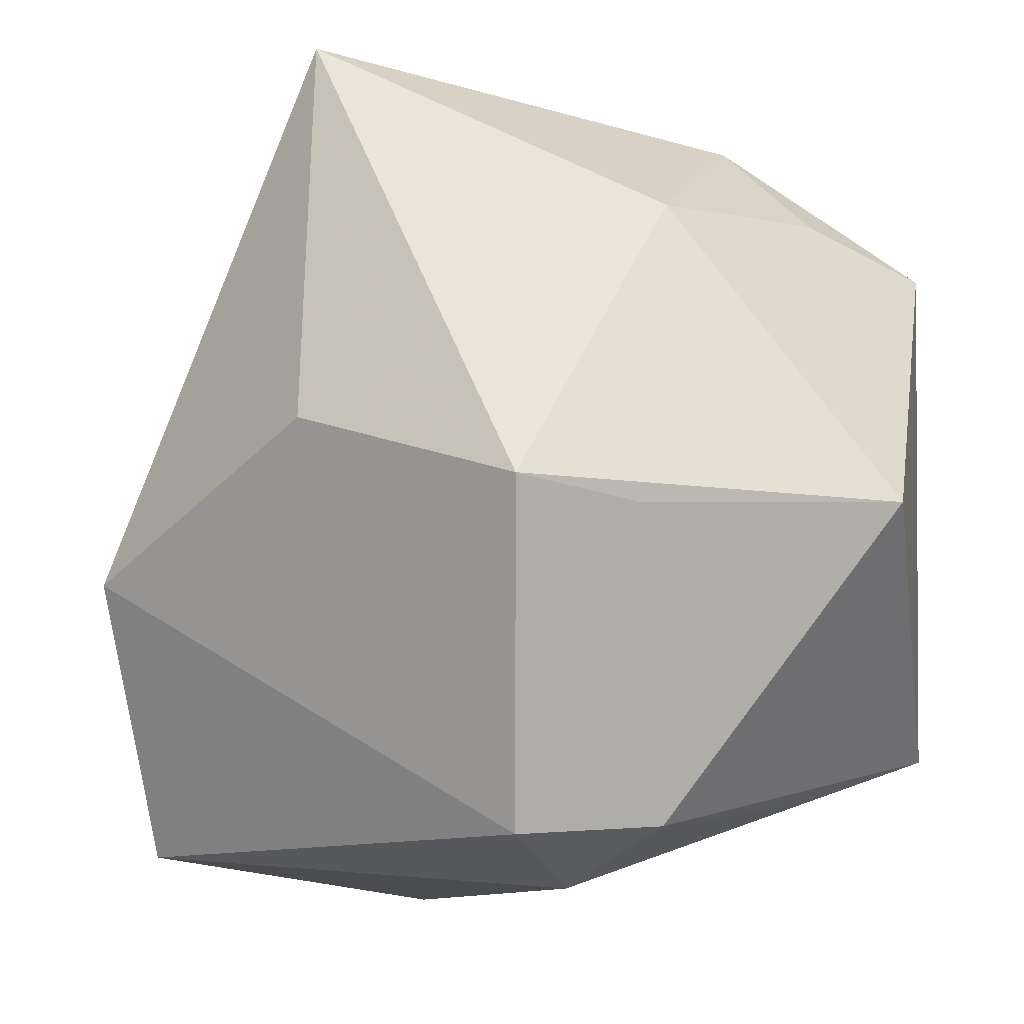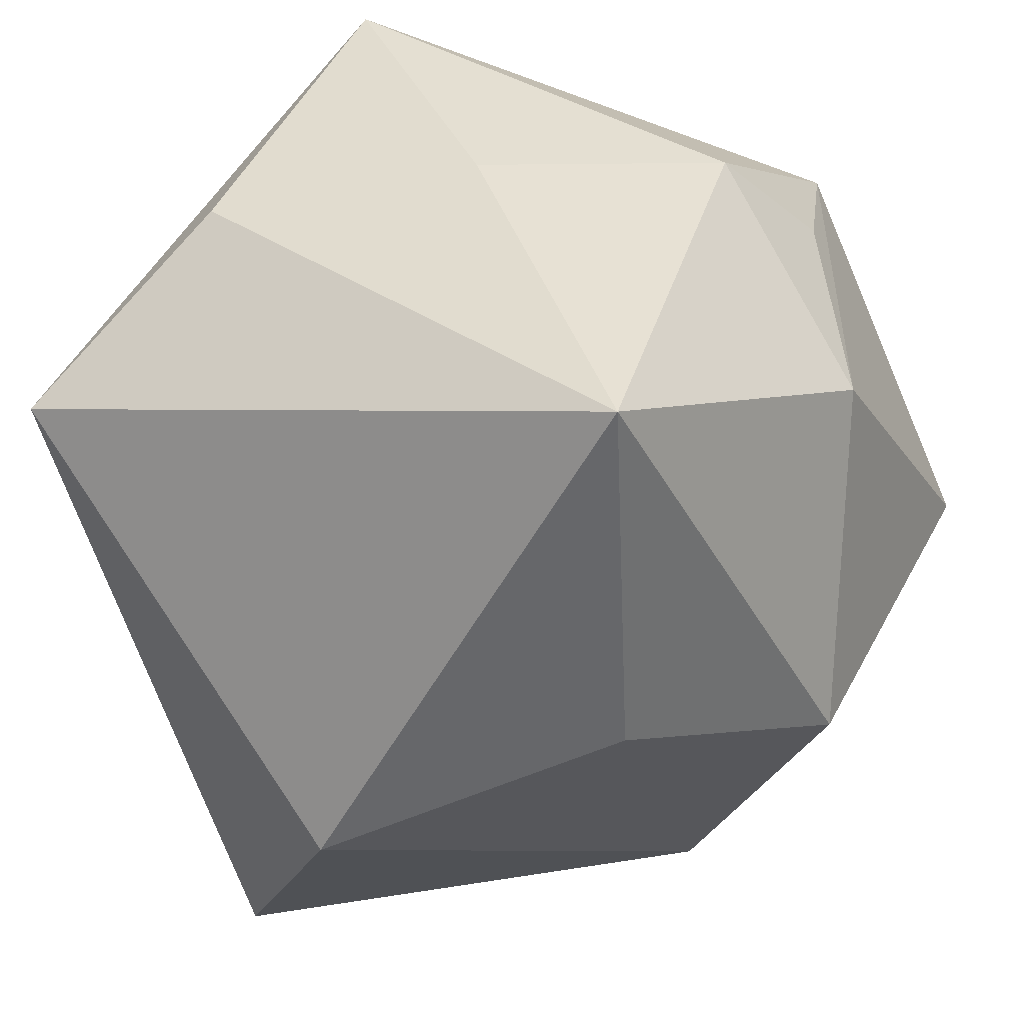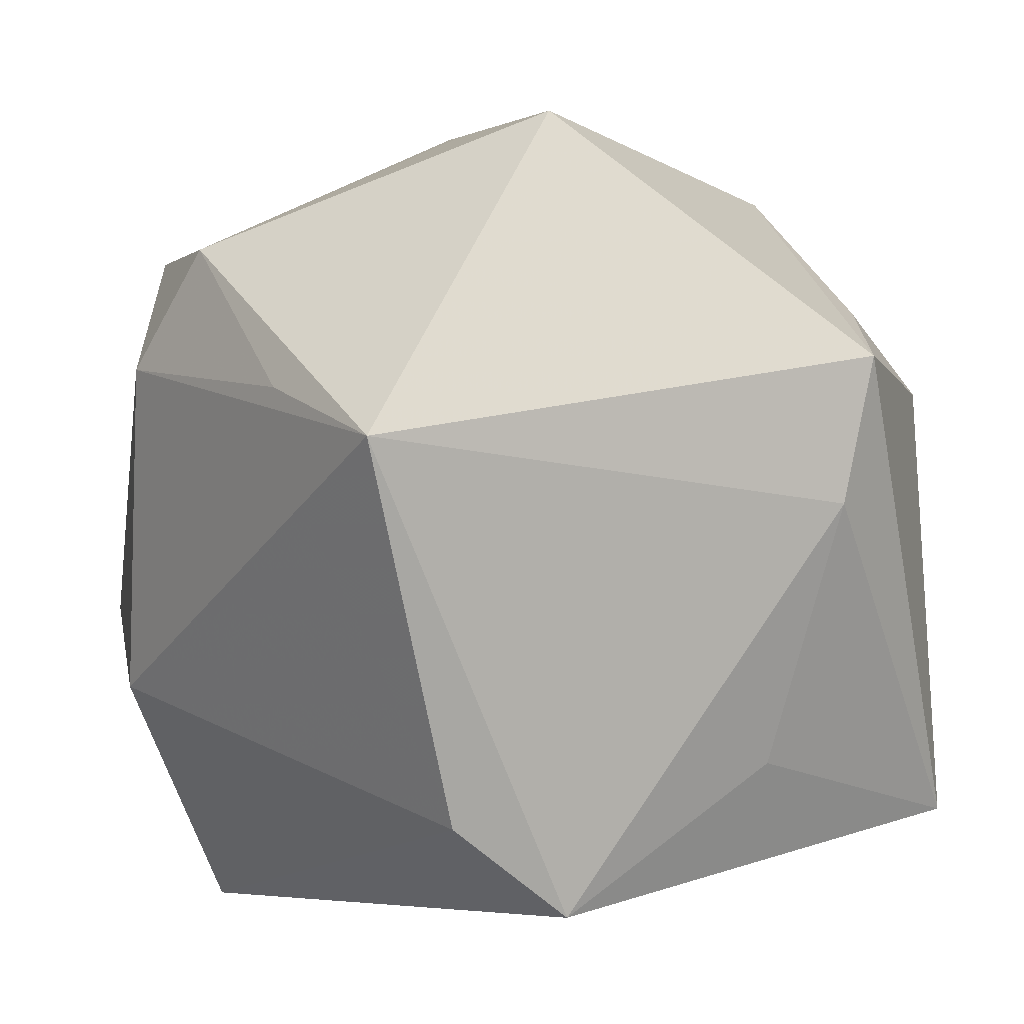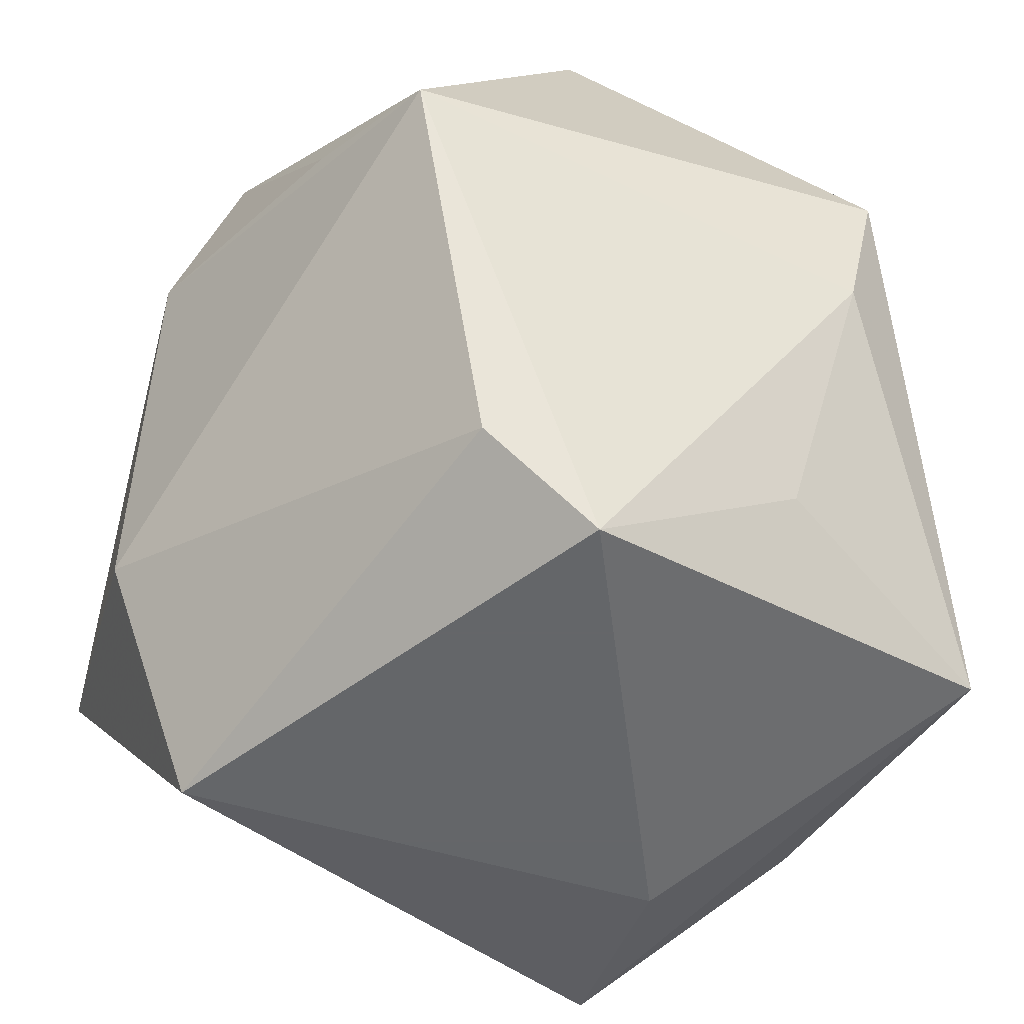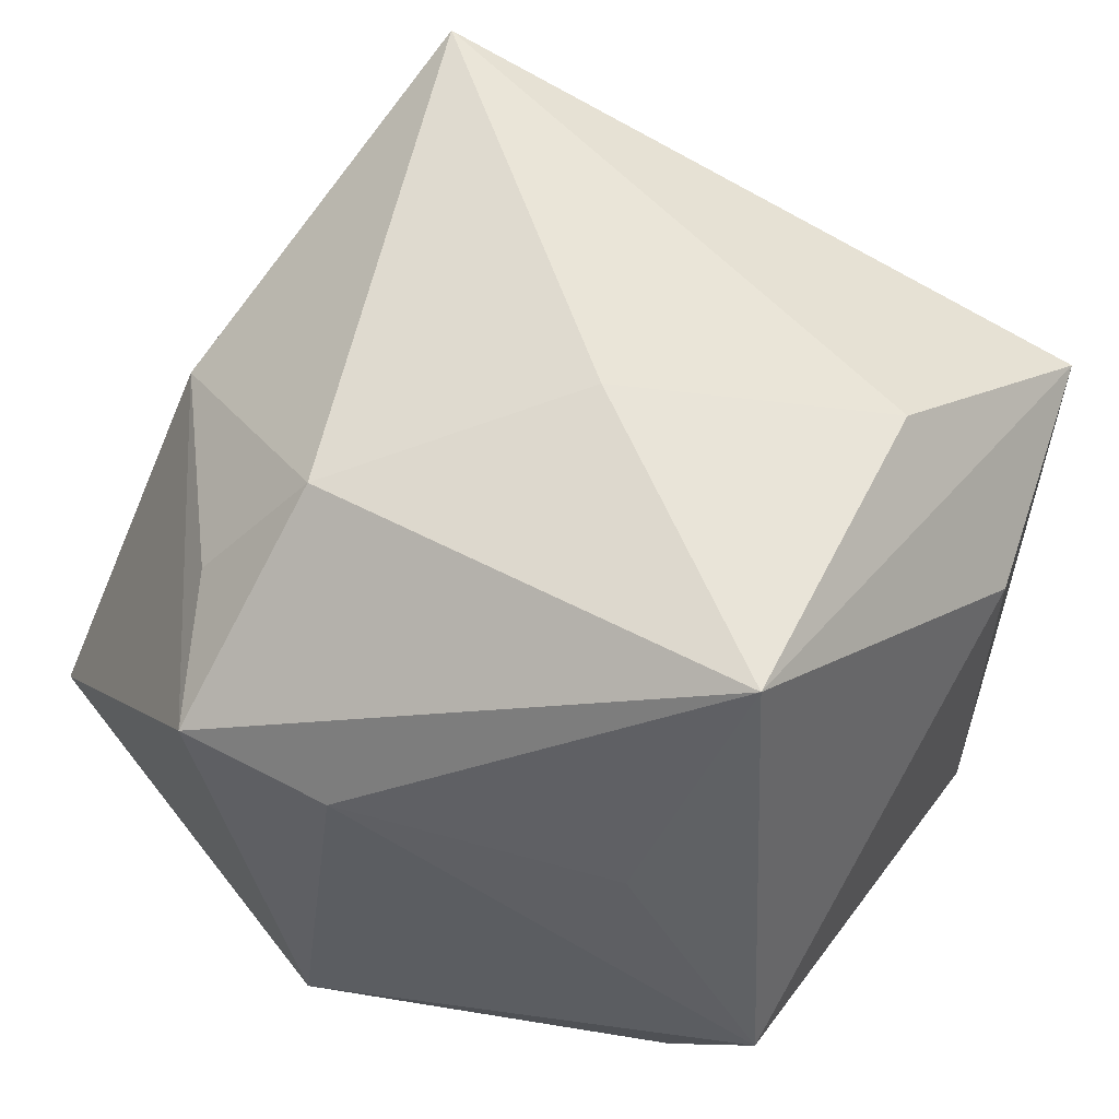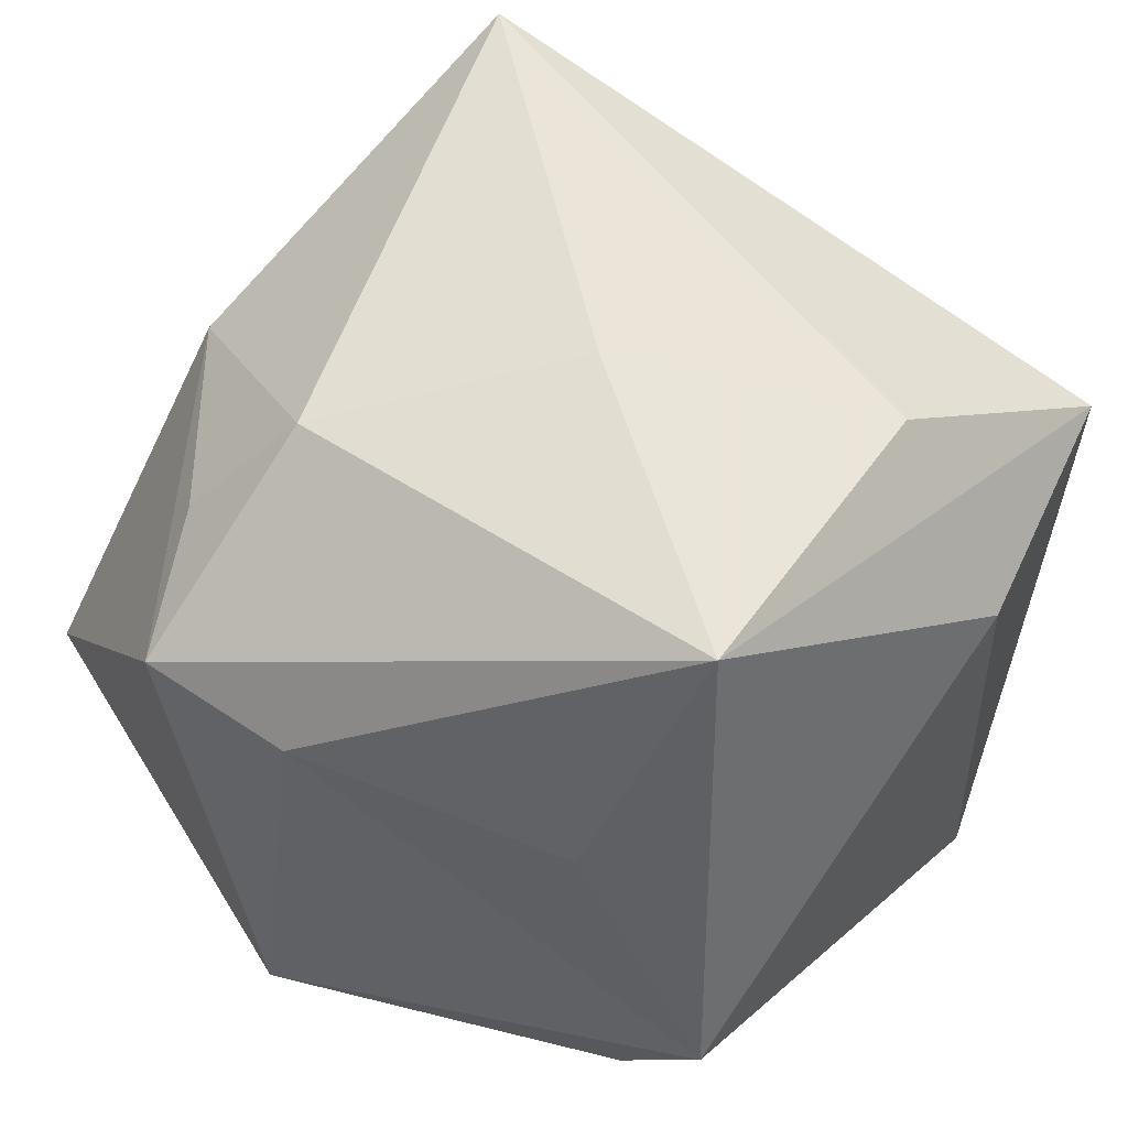
<metadata>
{"format":"obj","ext":"obj","renderer":"f3d","projection":"perspective","resolution":1024,"background":"white","views":[{"elev":-13.6,"azim":-5.2,"up":"+Y"},{"elev":42.2,"azim":-56.6,"up":"+Y"},{"elev":-4.5,"azim":72.6,"up":"+Z"},{"elev":-51.7,"azim":67.9,"up":"+Z"},{"elev":62.2,"azim":122.4,"up":"+Y"},{"elev":57.3,"azim":129.1,"up":"+Y"}]}
</metadata>
<code>
v 0.03358 -0.008104 0.04006
v -0.01251 0.01881 -0.03951
v 0.03056 0.01603 -0.02452
v 0.0008451 0.042 -0.002937
v 0.02889 0.02669 0.02208
v -0.04587 -0.01138 0.008649
v -0.003632 -0.03981 0.02915
v -0.009904 -0.04215 -0.01656
v 0.042 0.02291 0.01574
v 0.002755 -0.04388 0.01667
v 0.02096 0.03747 0.01489
v 0.01107 0.0233 0.03668
v 0.04005 0.02043 0.001151
v -0.0399 -0.03867 -0.006644
v -0.005068 -0.007356 0.04541
v -0.04025 -0.0237 -0.0115
v -0.01408 0.03608 -0.02604
v -0.01577 -0.03058 -0.03951
v 0.02793 -0.03451 0.01212
v -0.03611 0.02123 -0.03376
v 0.04276 -0.02888 0.006019
v 0.01863 0.04096 -0.02974
v 0.03133 -0.01727 -0.03076
v -0.02452 0.042 0.02956
v -0.02575 0.001153 0.03252
v 0.03065 -0.00537 -0.03951
v 0.007134 -0.009414 0.04305
v 0.01114 -0.03878 0.02833
f 9 1 21
f 9 22 11
f 20 6 24
f 18 14 20
f 10 21 19
f 24 11 4
f 4 11 22
f 12 1 9
f 12 11 24
f 10 14 8
f 8 14 18
f 8 21 10
f 17 20 24
f 22 20 17
f 24 4 17
f 17 4 22
f 16 14 6
f 6 20 16
f 16 20 14
f 1 27 28
f 10 19 28
f 28 21 1
f 28 19 21
f 18 26 23
f 23 26 21
f 23 8 18
f 21 8 23
f 2 20 22
f 22 26 2
f 18 20 2
f 2 26 18
f 3 26 22
f 9 21 13
f 21 26 13
f 26 3 13
f 13 22 9
f 13 3 22
f 9 11 5
f 5 12 9
f 11 12 5
f 15 27 1
f 1 12 15
f 15 12 24
f 15 28 27
f 24 6 25
f 25 15 24
f 6 14 7
f 7 25 6
f 15 25 7
f 28 15 7
f 7 14 10
f 10 28 7

</code>
